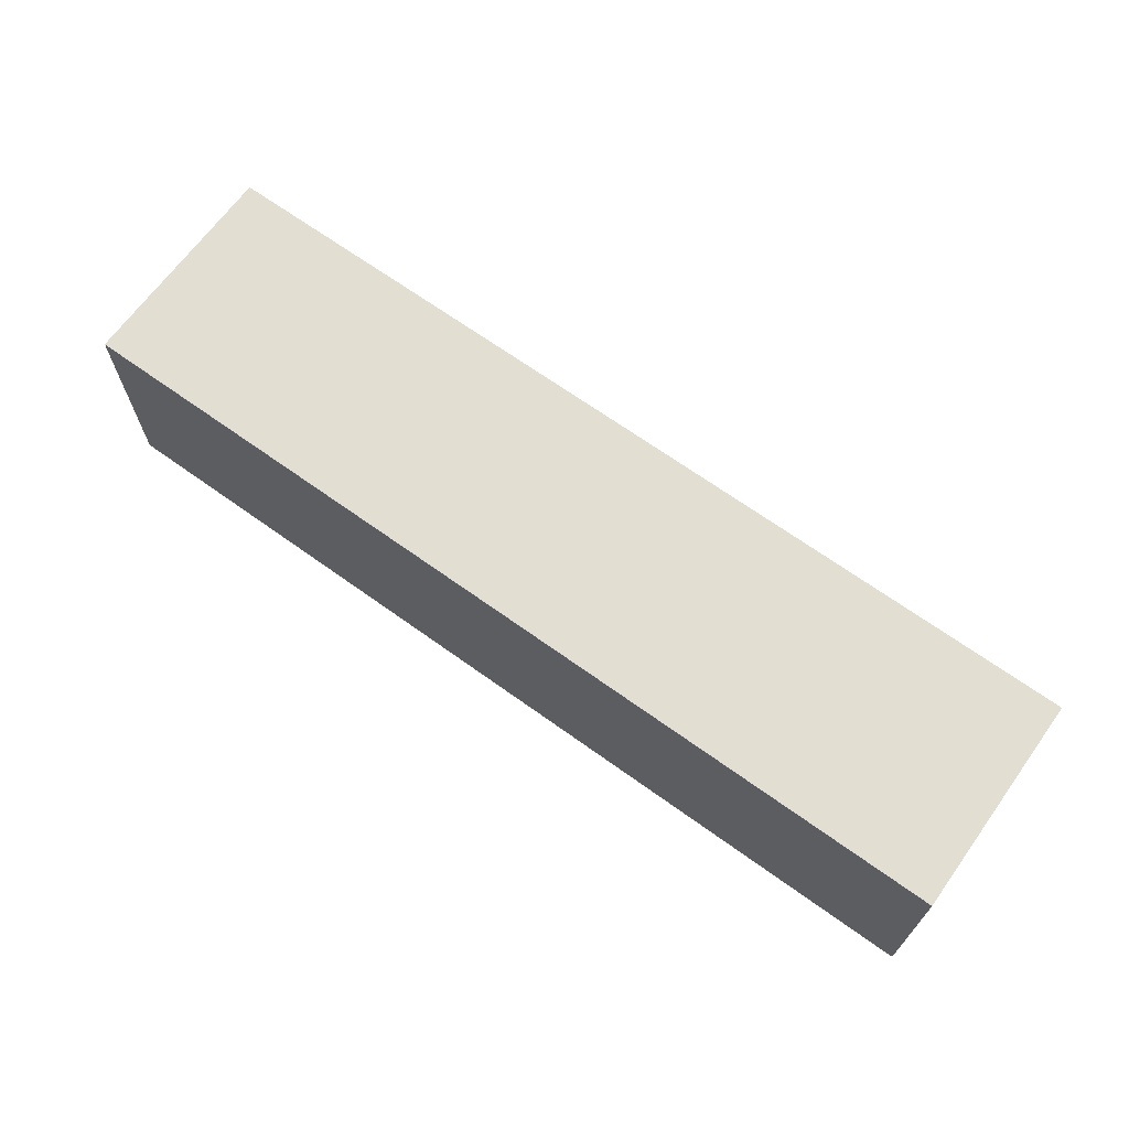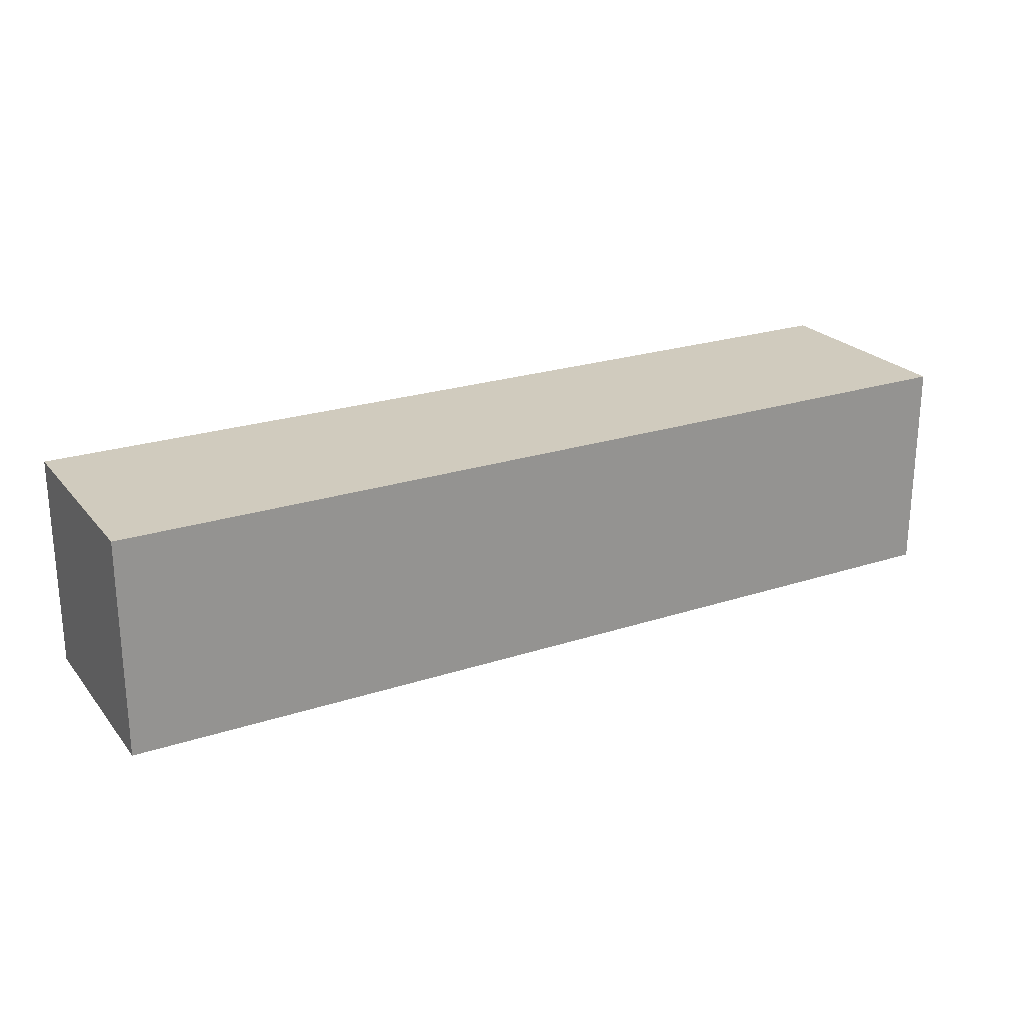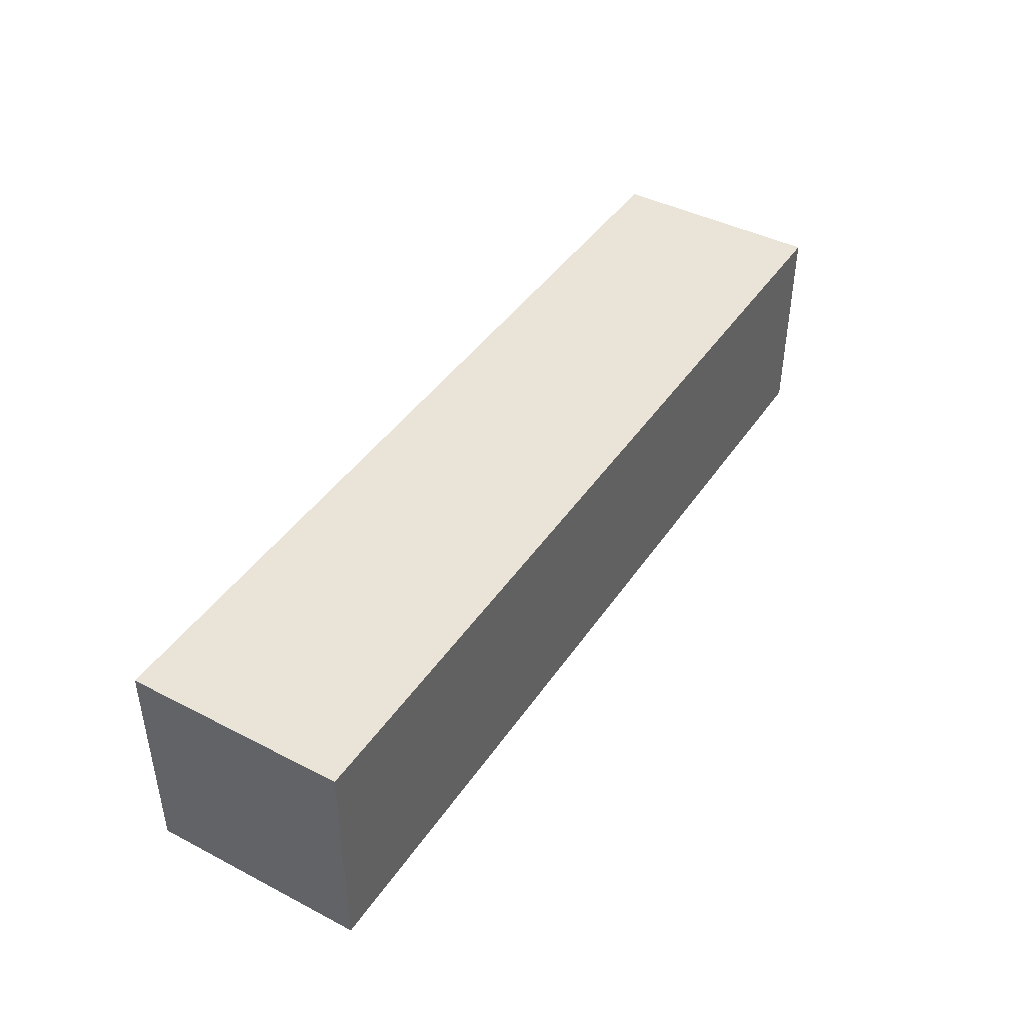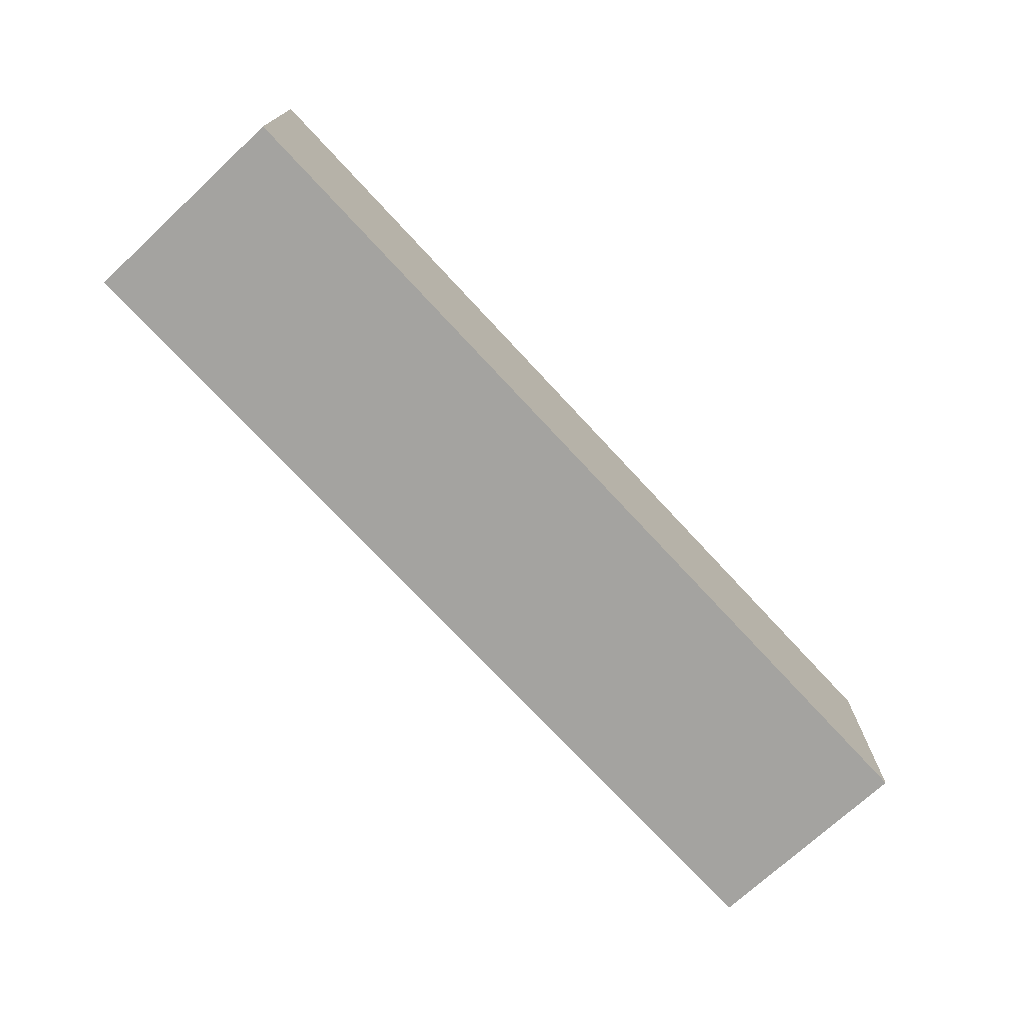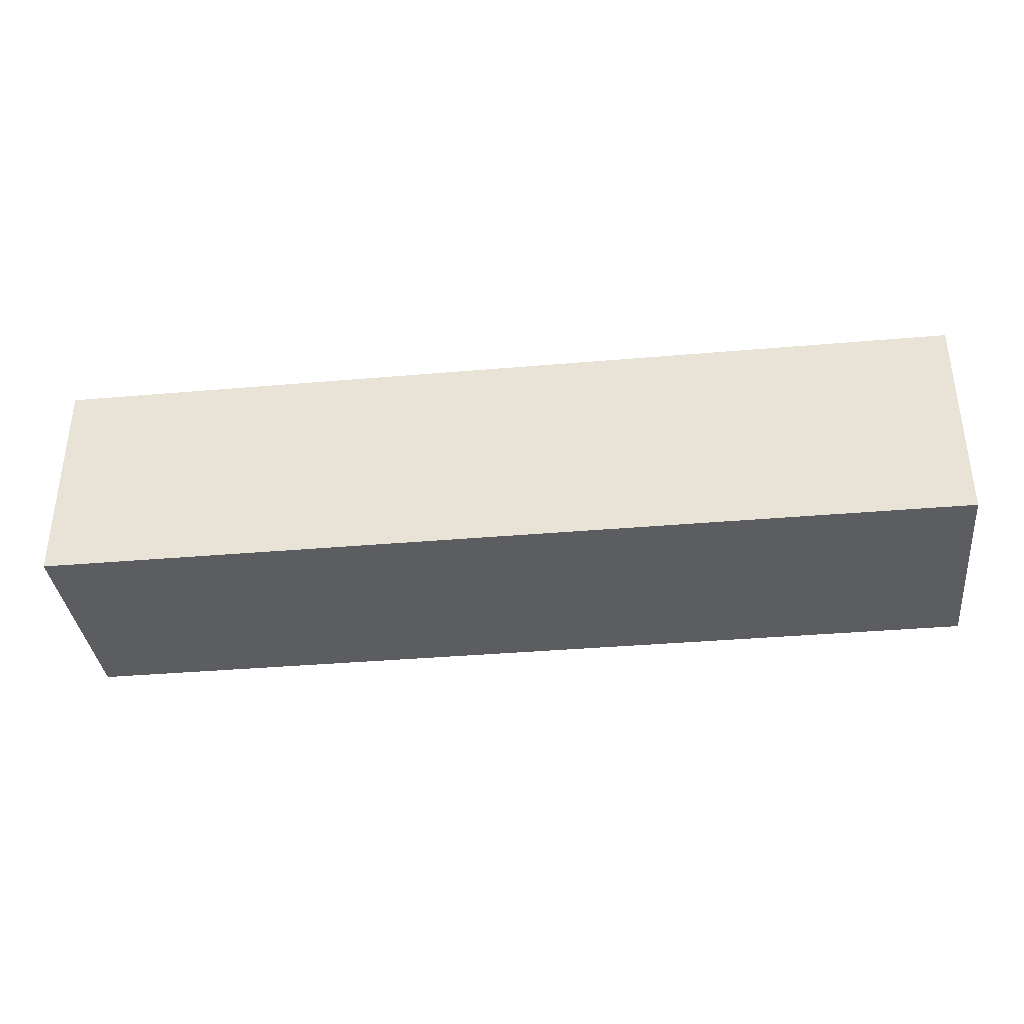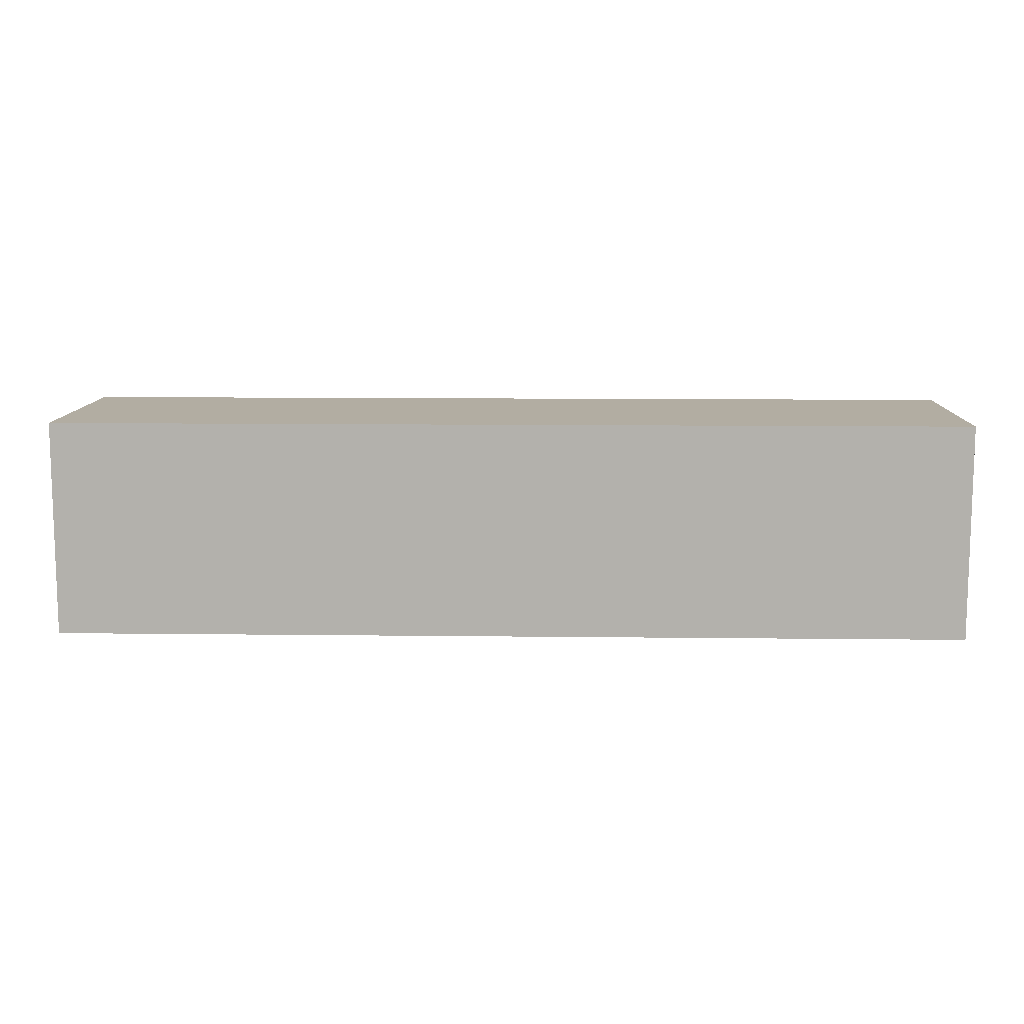
<metadata>
{"format":"obj","ext":"obj","renderer":"f3d","projection":"perspective","resolution":1024,"background":"white","views":[{"elev":67.4,"azim":35.8,"up":"+Z"},{"elev":23.3,"azim":151.1,"up":"+Y"},{"elev":42.8,"azim":121.5,"up":"+Z"},{"elev":-72.9,"azim":132.8,"up":"+Z"},{"elev":-36.2,"azim":-173.5,"up":"+Y"},{"elev":10.6,"azim":1.7,"up":"+Y"}]}
</metadata>
<code>
o
v -2.5 2.4 0.3
v -2.5 2.4 0.2
v -2.5 2.4 0
v -2.5 2.4 -0.1
v -2.5 2.6 0.3
v -2.5 2.6 0.2
v -2.5 2.6 0
v -2.5 2.6 -0.1
v -2.5 2.7 0.3
v -2.5 2.7 0.2
v -2.5 2.7 0
v -2.5 2.7 -0.1
v -2.5 2.8 0.3
v -2.5 2.8 0.2
v -2.5 2.8 0
v -2.5 2.8 -0.1
v -0.8 2.4 0.3
v -0.8 2.4 -0.1
v -0.8 2.8 0.3
v -0.8 2.8 -0.1
v -2.5 2.4 0.3
v -2.5 2.6 0.3
v -2.5 2.7 0.3
v -2.5 2.8 0.3
v -2.4 2.6 0.3
v -2.4 2.7 0.3
v -2.2 2.4 0.3
v -2.2 2.8 0.3
v -0.8 2.4 0.3
v -0.8 2.8 0.3
v -2.5 2.4 -0.1
v -2.5 2.6 -0.1
v -2.5 2.7 -0.1
v -2.5 2.8 -0.1
v -2.4 2.6 -0.1
v -2.4 2.7 -0.1
v -2.2 2.4 -0.1
v -2.2 2.8 -0.1
v -0.8 2.4 -0.1
v -0.8 2.8 -0.1
v -2.5 2.4 0.3
v -2.2 2.4 0.3
v -0.8 2.4 0.3
v -2.5 2.4 0.2
v -2.4 2.4 0.2
v -2.5 2.4 0
v -2.4 2.4 0
v -2.5 2.4 -0.1
v -2.2 2.4 -0.1
v -0.8 2.4 -0.1
v -2.5 2.8 0.3
v -2.2 2.8 0.3
v -0.8 2.8 0.3
v -2.5 2.8 0.2
v -2.4 2.8 0.2
v -2.5 2.8 0
v -2.4 2.8 0
v -2.5 2.8 -0.1
v -2.2 2.8 -0.1
v -0.8 2.8 -0.1
f 5 2 1
f 6 3 2
f 6 2 5
f 7 4 3
f 7 3 6
f 8 4 7
f 9 6 5
f 10 7 6
f 10 6 9
f 11 8 7
f 11 7 10
f 12 8 11
f 13 10 9
f 14 11 10
f 14 10 13
f 15 12 11
f 15 11 14
f 16 12 15
f 17 18 19
f 19 18 20
f 25 22 21
f 25 23 22
f 26 24 23
f 26 23 25
f 27 25 21
f 27 26 25
f 28 24 26
f 28 26 27
f 29 28 27
f 30 28 29
f 31 32 35
f 32 33 35
f 33 34 36
f 35 33 36
f 31 35 37
f 35 36 37
f 36 34 38
f 37 36 38
f 37 38 39
f 39 38 40
f 44 42 41
f 45 42 44
f 46 45 44
f 47 42 45
f 47 45 46
f 48 47 46
f 49 43 42
f 49 47 48
f 49 42 47
f 50 43 49
f 51 52 54
f 54 52 55
f 54 55 56
f 55 52 57
f 56 55 57
f 56 57 58
f 52 53 59
f 58 57 59
f 57 52 59
f 59 53 60

</code>
